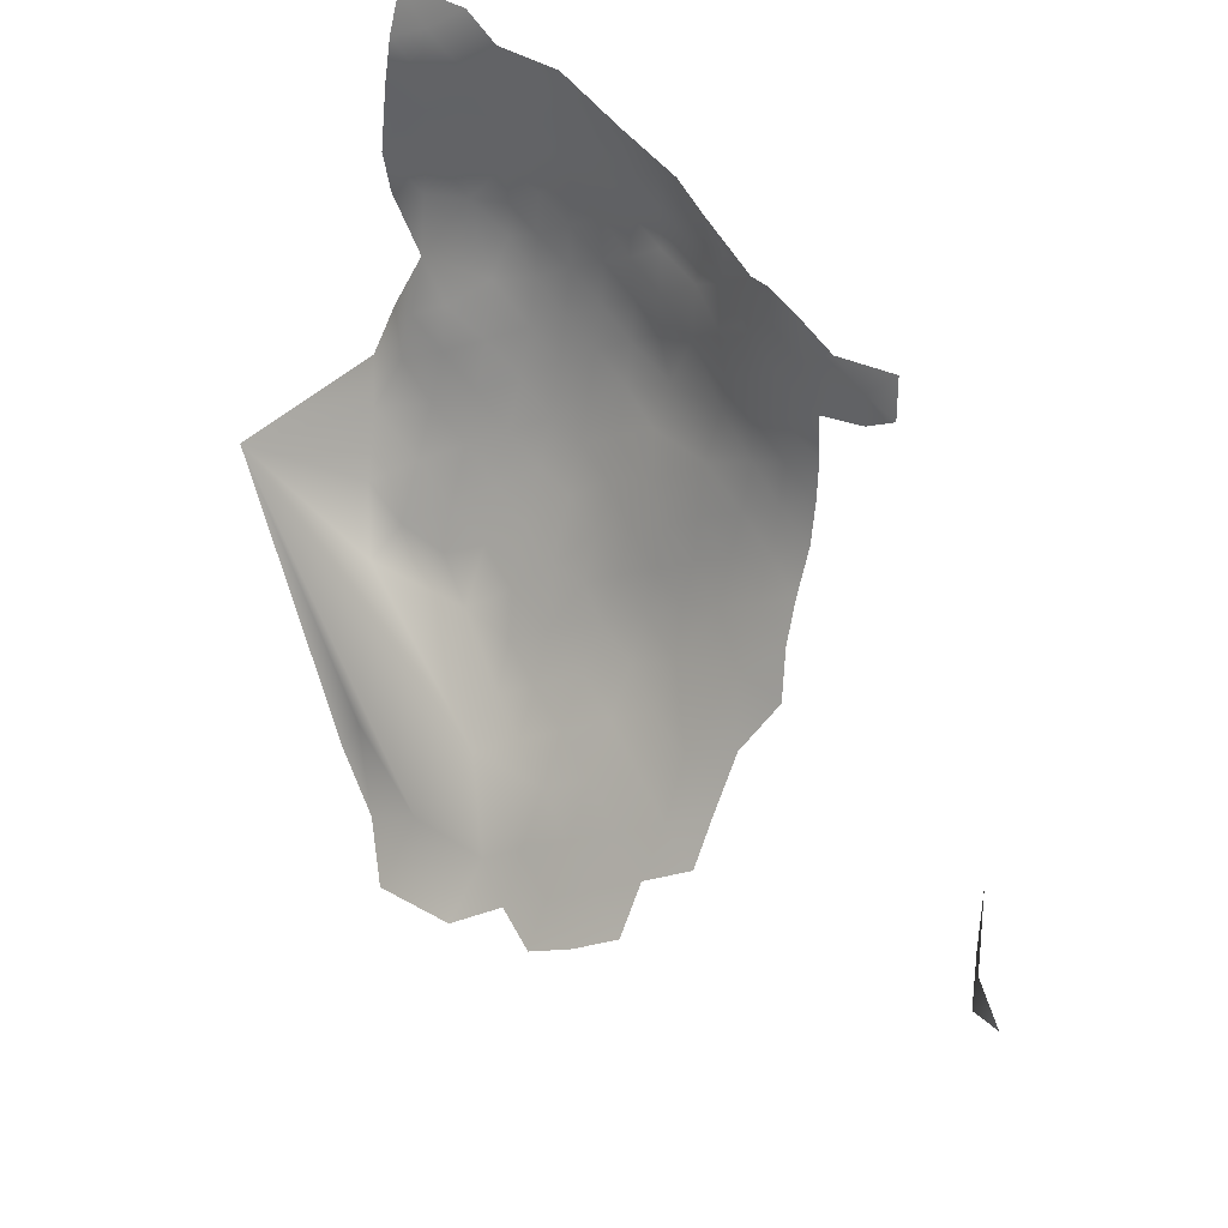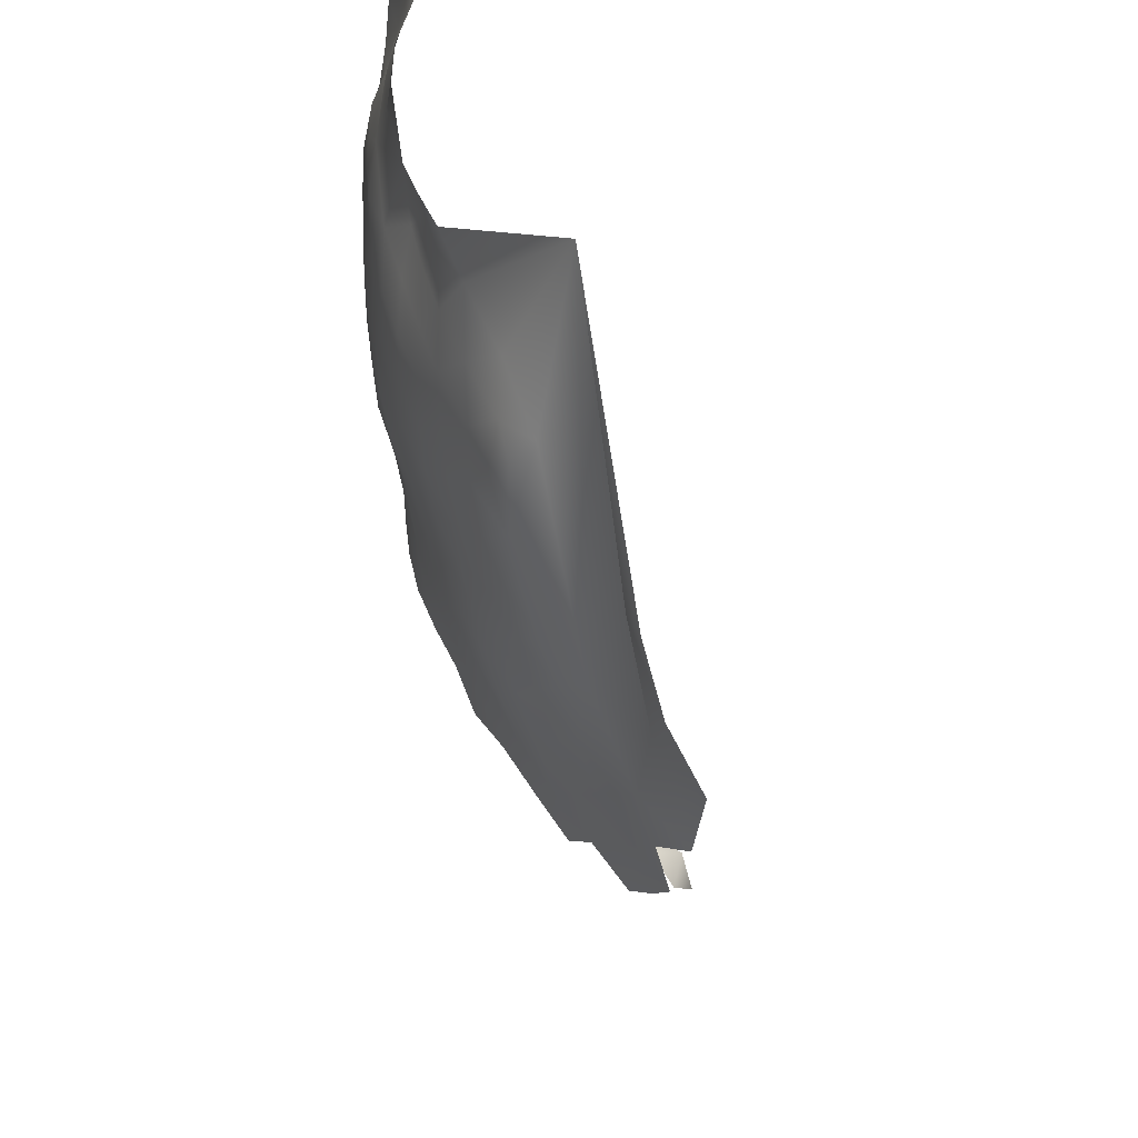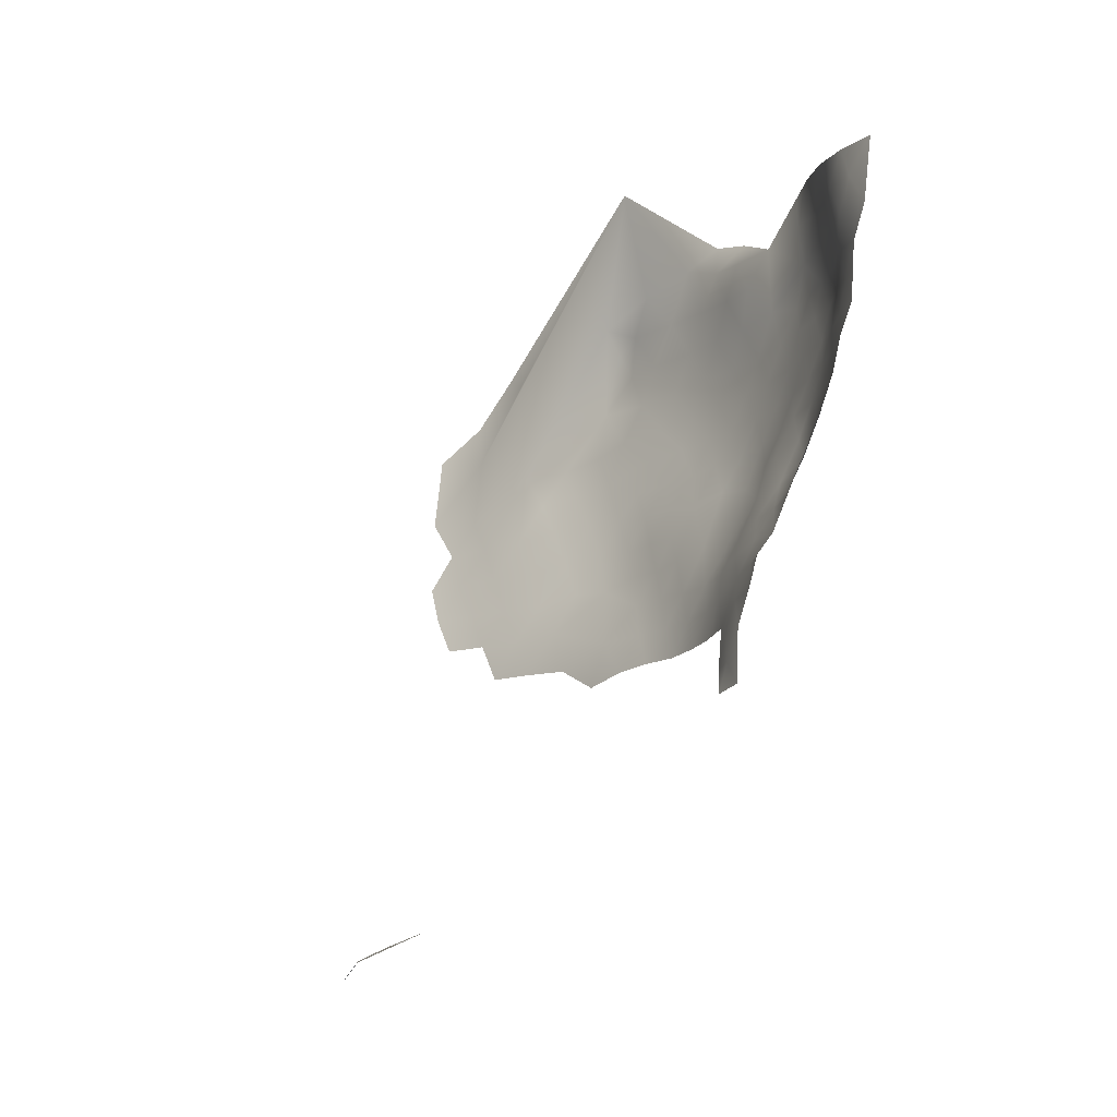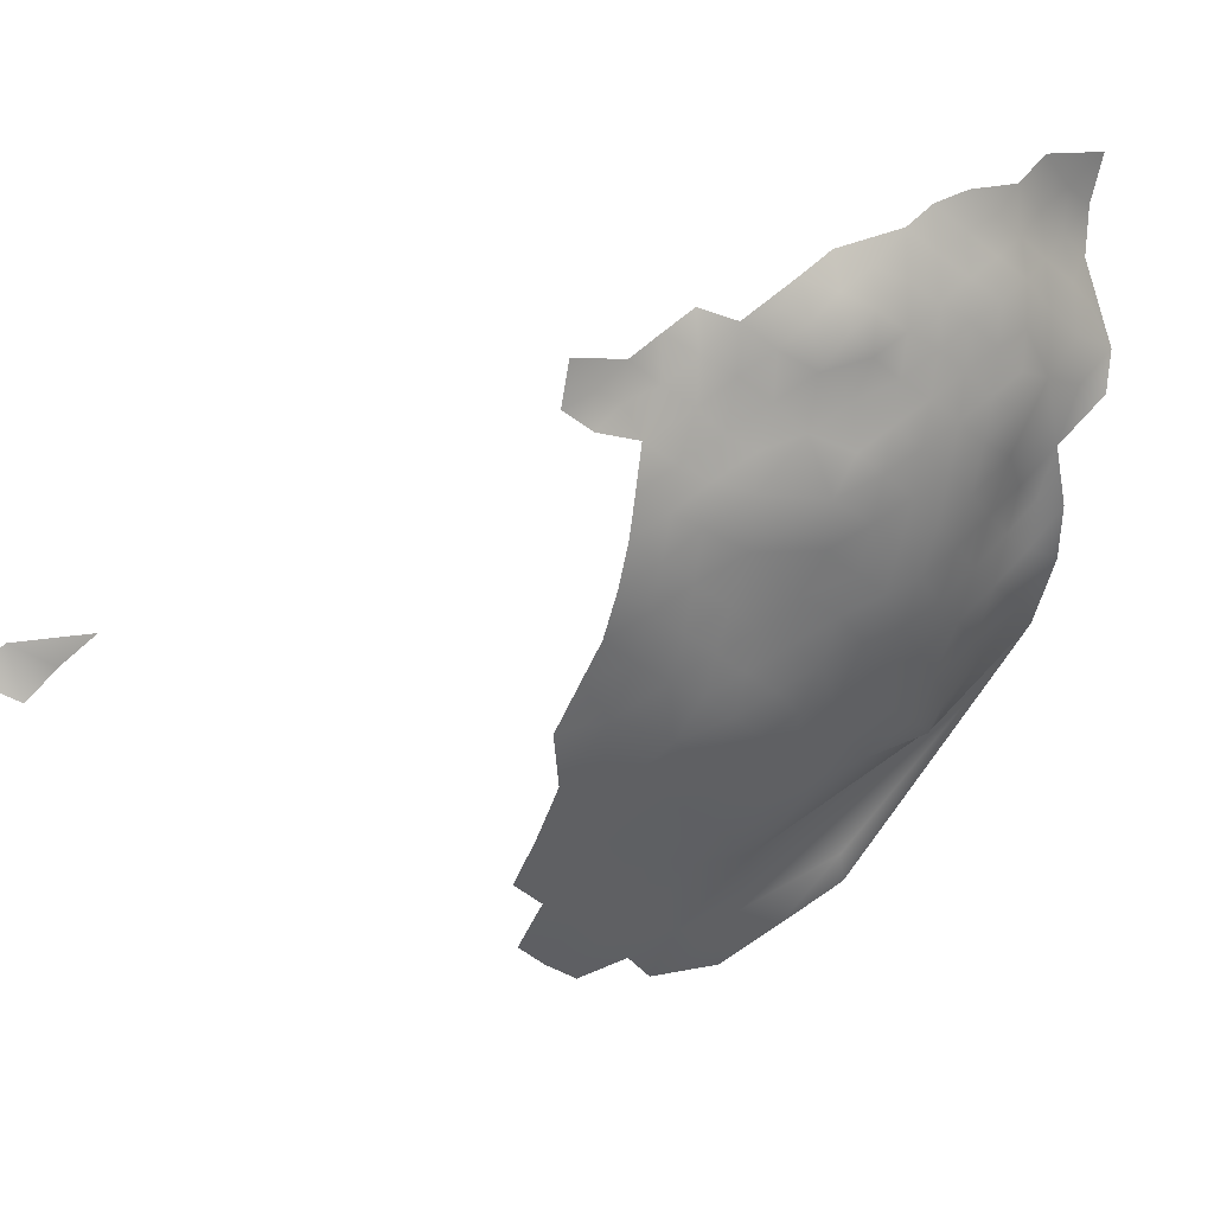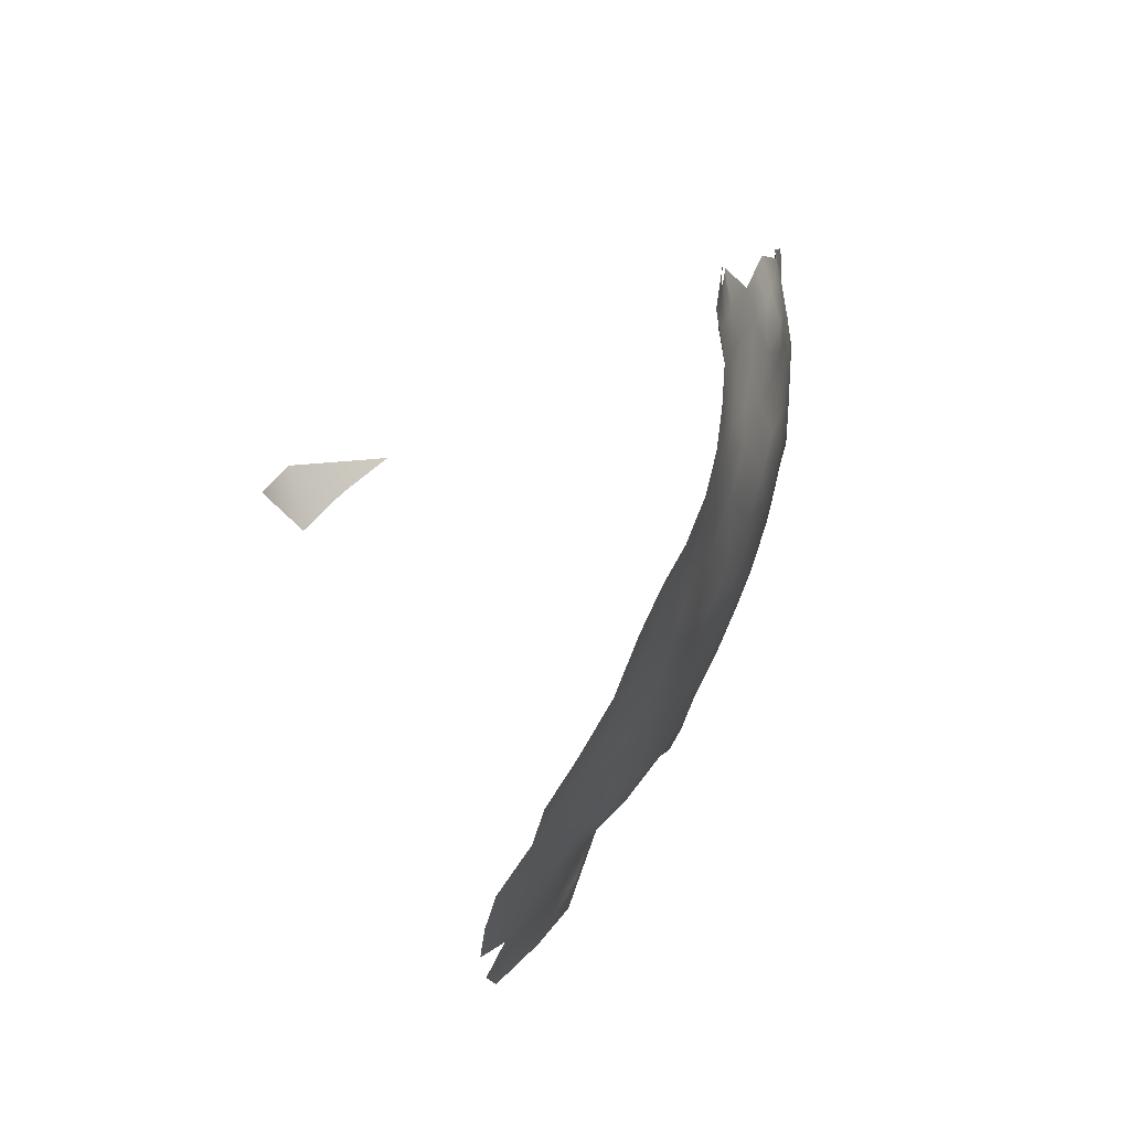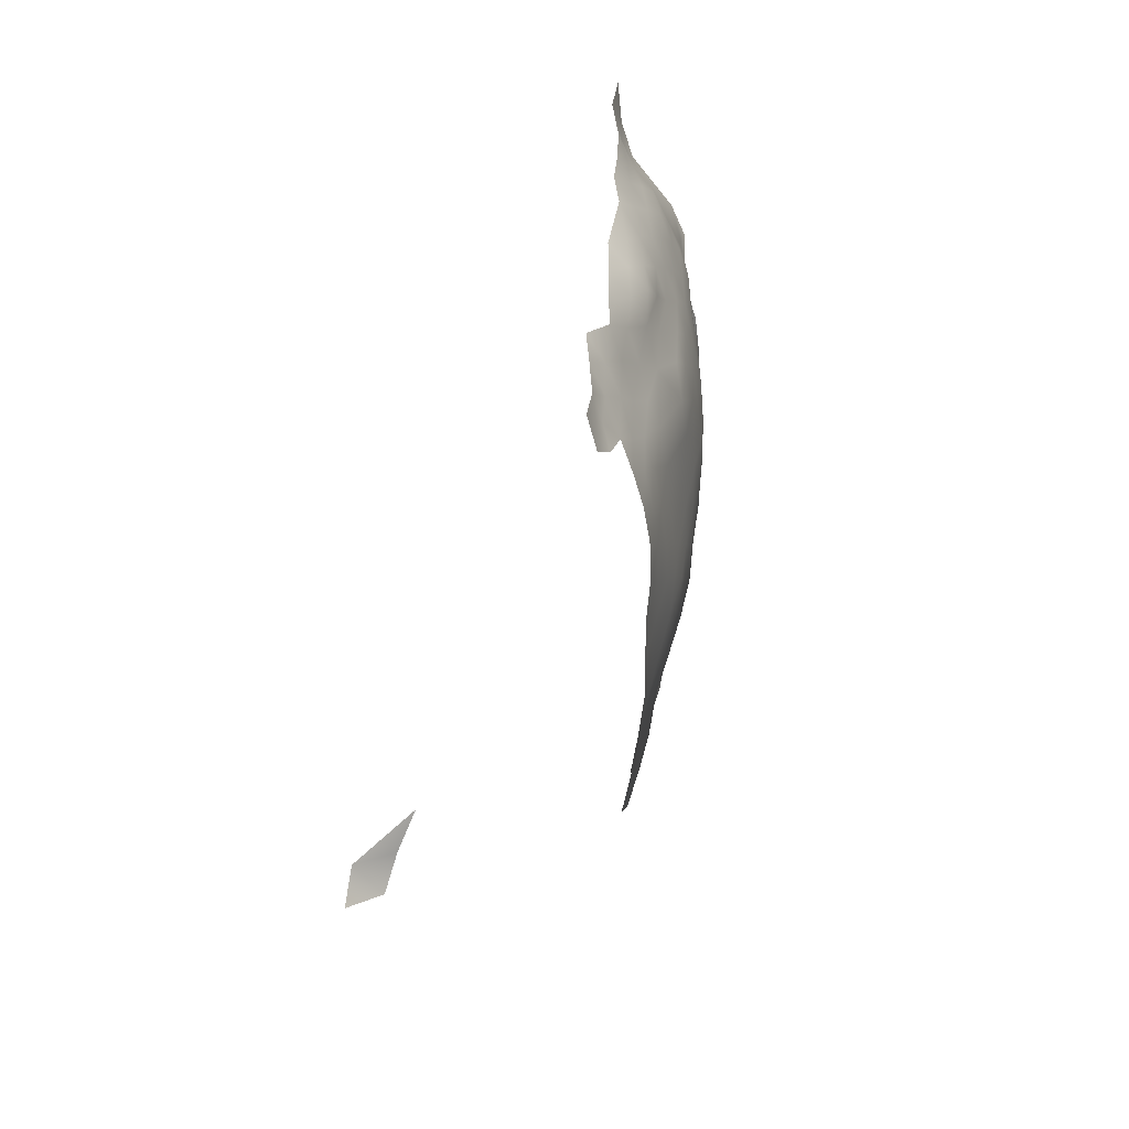
<metadata>
{"format":"obj","ext":"obj","renderer":"f3d","projection":"perspective","resolution":1024,"background":"white","views":[{"elev":37.9,"azim":-57.0,"up":"+Z"},{"elev":-37.5,"azim":167.6,"up":"+Z"},{"elev":-15.0,"azim":-14.5,"up":"+Y"},{"elev":10.4,"azim":42.1,"up":"+Z"},{"elev":-8.4,"azim":-1.9,"up":"+Z"},{"elev":-62.2,"azim":24.2,"up":"+Y"}]}
</metadata>
<code>
v 120.7 807.8 519.3
v 117.9 807.9 515.6
v 115.1 807.8 511.9
v 115.7 803.9 514.2
v 117.2 811.4 513.5
v 115.9 814.9 511.7
v 111.7 811.2 505.6
v 108.2 812 501.1
v 112.3 818 506
v 112.3 807.8 507.9
v 112.8 804.1 510
v 110.1 804.2 506.1
v 119.4 814.8 515.2
v 121.8 815.4 518.5
v 119.9 811.8 516.8
v 107.7 804.3 502.6
v 108 800.5 504.6
v 109.6 807.9 503.8
v 111 800.3 508.5
v 122.5 819.9 519.2
v 125.2 819.9 523.6
v 123.7 816.3 521.9
v 124.6 823.4 521.9
v 123.8 826.3 520.3
v 124.7 827.4 523
v 126.1 823.6 525.4
v 122.4 812 520.7
v 118.6 803.9 517.9
v 109.1 819.3 500.6
v 111.5 796.6 510.8
v 113.5 800.2 512.3
v 108.8 796.8 507
v 116.3 800 516.2
v 114.1 796.3 514.6
v 112.3 792.7 513.2
v 119.1 800.4 519.8
v 121.2 803.8 521.6
v 122.8 807.5 523
v 123.2 803.8 525.1
v 121.1 799.8 523.7
v 123.2 800.7 527.2
v 124.4 803.8 528.5
v 124.4 800.5 530.4
v 122.9 797.4 528.6
v 114.6 792.5 516.8
v 117 796.4 519
v 125.9 806.9 530.2
v 124.5 806.9 526.7
v 126 810 528.3
v 127.7 810 532.1
v 125.5 803.7 531.6
v 127.2 806.2 533.9
v 129 810.2 535.3
v 128.9 806.9 537.3
v 130.4 810.1 538.9
v 130 806.1 541
v 130.9 807.6 544.2
v 127.4 813.3 529.6
v 129.1 813.3 533.3
v 125.4 800.8 533.7
v 130.3 813.5 536.8
v 124.2 810 524.6
v 131.4 813.5 540.5
v 131.2 816.7 538.3
v 132.1 816.7 542
v 132.1 813.5 544.1
v 131.2 810.3 542.5
v 131.9 819.9 540.1
v 130.7 819.9 536.1
v 129.1 820.1 532
v 129.8 823.4 534.1
v 131 823.4 538.1
v 129.9 816.7 534.1
v 130.2 826.9 536.2
v 131.1 827 539.9
v 132.5 823.7 542.5
v 133.7 822.8 546.1
v 132.8 819.9 543.9
v 133.8 826.4 548.1
v 133.4 820.1 547.3
v 128.3 816.6 530.4
v 127.4 820.1 528
v 128.3 823.6 529.9
v 126.2 816.7 526.3
v 132.9 816.8 545.8
v 133.1 817 549.2
v 133.9 822.9 548.8
v 133.7 820.1 550.7
v 133.9 820.1 554
v 133.4 817 552.7
v 133.9 823.3 551.8
v 133.9 823.3 555.3
v 133.3 820.3 557.1
v 133.3 817.1 555.8
v 124.8 813.3 524.8
v 132.6 814.3 557.5
v 132.9 814.2 554.2
v 132.8 817.3 558.9
v 132.8 814.1 551
v 128.9 827.2 532.1
v 132.6 813.7 547.5
v 131.8 810.4 545.8
v 132.2 811.3 555.8
v 132.4 811.2 552.4
v 132 810.9 549
v 131.8 808.3 554
v 131.7 808.2 550.8
v 131.3 808.4 556.9
v 130.7 805.7 555.4
v 131.5 806 552.6
v 129.2 803.1 556.4
v 130.1 803.5 553.4
v 130.2 804.3 549.9
v 128.9 801.2 551.6
v 128.9 801.3 554.4
v 128.6 801.3 548.1
v 128 798.4 553.6
v 127.6 798.7 549.9
v 130 805.8 558.2
v 130.6 807.5 547.7
v 132 814.4 561
v 131.8 811.6 559.5
v 133.1 820.4 559.9
v 129.4 804 545.7
v 124.2 797.3 532.2
v 126.5 796 551.5
v 126.5 795.7 548
v 125.8 793.1 553.1
v 125.7 793.2 549.6
v 126.1 796.1 554.6
v 125.3 790.3 551.6
v 133.1 823.6 558.3
v 133.1 823.1 562.1
v 132.8 817.5 561.9
v 126.9 801.2 537.6
v 127.9 800.4 541.8
v 128 800.4 544.8
v 126.8 797.3 543
v 126.2 796.9 539.7
v 127 798.1 546.1
v 125.3 797.1 535.8
v 125.1 793.9 537.7
v 124.1 793.9 534
v 125.8 794 541.1
v 126.1 794.5 544.3
v 125.3 791 542.7
v 124.9 790.8 539.5
v 125.6 791.3 546.1
v 124.1 790.7 536.1
v 122.6 790.8 532.4
v 122.6 794 530.4
v 120.3 794.1 526.1
v 120.8 790.5 529.3
v 119.1 789.7 525.6
v 127.1 827.3 527.7
v 133.1 826.7 556.5
v 133.5 826.8 553
v 132.3 830.1 542.7
v 130.5 830 538.4
v 124.9 785.1 552
v 124.4 784.8 548.6
v 125 787.4 547
v 133.7 830.6 547.3
v 132.7 826.5 560.1
v 133.4 825.9 564.1
v 124.8 787.5 549.6
v 133 829.4 561.7
v 122.4 829 520.2
v 125 790.2 548.7
v 129.7 830.5 534.6
v 112.5 822.5 503.8
v 115.2 827.2 506.9
v 117.3 792.1 521.2
v 115.9 826 509.5
v 132.6 829.8 558.2
v 93.95 759.8 530.7
v 96.36 762.7 528.8
v 95.44 762.1 532.9
v 98.72 763.8 531.4
v 101.5 765 533.9
v 132.9 832.5 560.3
v 134.2 832.3 564.1
v 133.3 829.8 554.8
v 131.5 832.3 537.9
v 133.9 833.9 546.3
v 133.8 830.2 551
v 133.4 832.5 552.9
v 132.4 832.8 556.4
v 125.2 830.9 525.5
v 128.1 832.2 530.2
v 130.2 833.6 533.6
v 122.6 841.6 526.5
v 133.8 834.6 549.6
f 162 166 161
f 110 106 109
f 110 109 112
f 111 112 109
f 115 112 111
f 108 119 109
f 97 90 94
f 99 90 97
f 108 109 106
f 119 111 109
f 130 128 126
f 123 134 98
f 115 114 112
f 42 39 48
f 92 93 89
f 94 98 96
f 94 96 97
f 107 106 110
f 107 104 106
f 97 96 103
f 87 80 77
f 127 126 129
f 127 118 126
f 89 94 90
f 166 169 131
f 96 121 122
f 68 65 64
f 98 134 121
f 98 121 96
f 116 113 114
f 132 93 92
f 164 132 156
f 175 156 183
f 116 114 118
f 104 107 105
f 86 80 88
f 93 94 89
f 146 145 148
f 146 144 145
f 144 146 147
f 144 147 142
f 66 102 67
f 162 169 166
f 113 112 114
f 117 114 115
f 117 118 114
f 101 105 102
f 101 102 66
f 117 130 126
f 117 126 118
f 103 106 104
f 103 108 106
f 160 161 166
f 113 116 124
f 157 183 156
f 87 91 88
f 87 88 80
f 129 126 128
f 188 175 183
f 149 142 147
f 85 80 86
f 85 78 80
f 97 104 99
f 97 103 104
f 102 57 67
f 67 63 66
f 143 141 142
f 93 123 98
f 93 98 94
f 51 60 43
f 122 103 96
f 60 125 43
f 139 144 142
f 138 137 140
f 138 136 137
f 129 131 169
f 129 128 131
f 91 89 88
f 91 92 89
f 175 164 156
f 113 110 112
f 47 51 42
f 47 42 48
f 86 90 99
f 64 65 63
f 188 181 175
f 85 101 66
f 120 113 124
f 88 89 90
f 88 90 86
f 50 59 53
f 52 50 53
f 136 138 139
f 61 64 63
f 143 125 141
f 101 86 99
f 101 85 86
f 53 59 61
f 56 54 55
f 68 78 65
f 58 50 49
f 55 63 67
f 138 145 144
f 138 144 139
f 122 108 103
f 149 143 142
f 42 51 43
f 65 66 63
f 44 43 125
f 44 41 43
f 41 42 43
f 183 157 186
f 182 167 181
f 58 59 50
f 81 70 73
f 39 42 41
f 53 54 52
f 124 116 137
f 77 80 78
f 77 78 76
f 156 132 92
f 105 101 99
f 105 99 104
f 70 82 83
f 132 123 93
f 151 143 150
f 76 78 68
f 148 129 169
f 187 183 186
f 187 188 183
f 141 125 60
f 141 60 135
f 56 67 57
f 56 55 67
f 69 68 64
f 132 133 123
f 38 62 48
f 47 49 50
f 47 50 52
f 52 51 47
f 153 151 150
f 120 105 107
f 120 102 105
f 71 74 72
f 151 44 125
f 151 125 143
f 148 169 162
f 164 133 132
f 85 65 78
f 85 66 65
f 49 47 48
f 140 145 138
f 53 55 54
f 71 72 69
f 73 61 59
f 153 154 152
f 153 152 151
f 135 136 139
f 159 75 74
f 159 74 170
f 79 87 77
f 26 21 23
f 81 82 70
f 140 118 127
f 150 143 149
f 55 61 63
f 55 53 61
f 34 45 35
f 71 70 83
f 71 83 100
f 72 68 69
f 167 164 175
f 167 175 181
f 75 72 74
f 30 19 31
f 164 167 165
f 164 165 133
f 20 23 21
f 139 142 141
f 139 141 135
f 21 22 20
f 49 48 62
f 120 57 102
f 127 145 140
f 33 46 34
f 100 170 74
f 100 74 71
f 27 14 22
f 14 20 22
f 152 44 151
f 36 37 40
f 81 84 82
f 193 187 186
f 140 137 116
f 140 116 118
f 45 34 46
f 38 48 39
f 38 39 37
f 69 73 70
f 69 70 71
f 16 18 12
f 79 163 186
f 40 37 39
f 40 39 41
f 79 186 157
f 13 15 5
f 16 12 17
f 25 23 24
f 72 76 68
f 32 19 30
f 37 1 38
f 57 120 124
f 11 12 10
f 159 158 75
f 2 5 15
f 170 190 191
f 100 83 155
f 11 31 19
f 5 3 6
f 5 2 3
f 6 10 7
f 177 179 178
f 34 35 30
f 34 30 31
f 28 37 36
f 28 1 37
f 177 178 176
f 25 26 23
f 2 1 28
f 9 7 8
f 157 156 92
f 157 92 91
f 73 69 64
f 73 64 61
f 95 27 22
f 33 34 31
f 33 31 4
f 2 28 4
f 2 4 3
f 15 13 14
f 15 14 27
f 7 18 8
f 81 59 58
f 81 73 59
f 79 91 87
f 79 157 91
f 75 76 72
f 107 110 113
f 107 113 120
f 15 1 2
f 15 27 1
f 10 3 11
f 10 6 3
f 19 12 11
f 33 4 28
f 170 191 184
f 170 184 159
f 10 18 7
f 10 12 18
f 36 33 28
f 21 82 84
f 21 26 82
f 36 46 33
f 17 19 32
f 17 12 19
f 163 185 193
f 163 193 186
f 27 38 1
f 160 166 131
f 27 95 62
f 27 62 38
f 58 84 81
f 127 129 148
f 127 148 145
f 158 159 184
f 4 11 3
f 4 31 11
f 45 46 173
f 84 95 22
f 84 22 21
f 158 185 163
f 25 24 168
f 117 115 111
f 26 155 83
f 26 83 82
f 133 134 123
f 25 189 155
f 25 155 26
f 95 49 62
f 56 57 124
f 100 190 170
f 122 119 108
f 136 124 137
f 58 49 95
f 58 95 84
f 182 165 167
f 190 100 155
f 52 60 51
f 40 41 44
f 189 25 168
f 180 178 179
f 173 152 154
f 174 171 172
f 189 190 155
f 193 188 187
f 79 158 163
f 79 77 76
f 9 29 171
f 158 76 75
f 158 79 76
f 20 24 23
f 40 44 152
f 56 124 136
f 13 20 14
f 52 54 135
f 52 135 60
f 13 5 6
f 29 9 8
f 46 36 40
f 9 6 7
f 192 190 189
f 192 191 190
f 192 174 172
f 192 6 9
f 56 135 54
f 56 136 135
f 46 152 173
f 152 46 40
f 174 9 171
f 174 192 9
f 20 168 24
f 168 192 189
f 6 20 13
f 6 168 20
f 168 6 192

</code>
